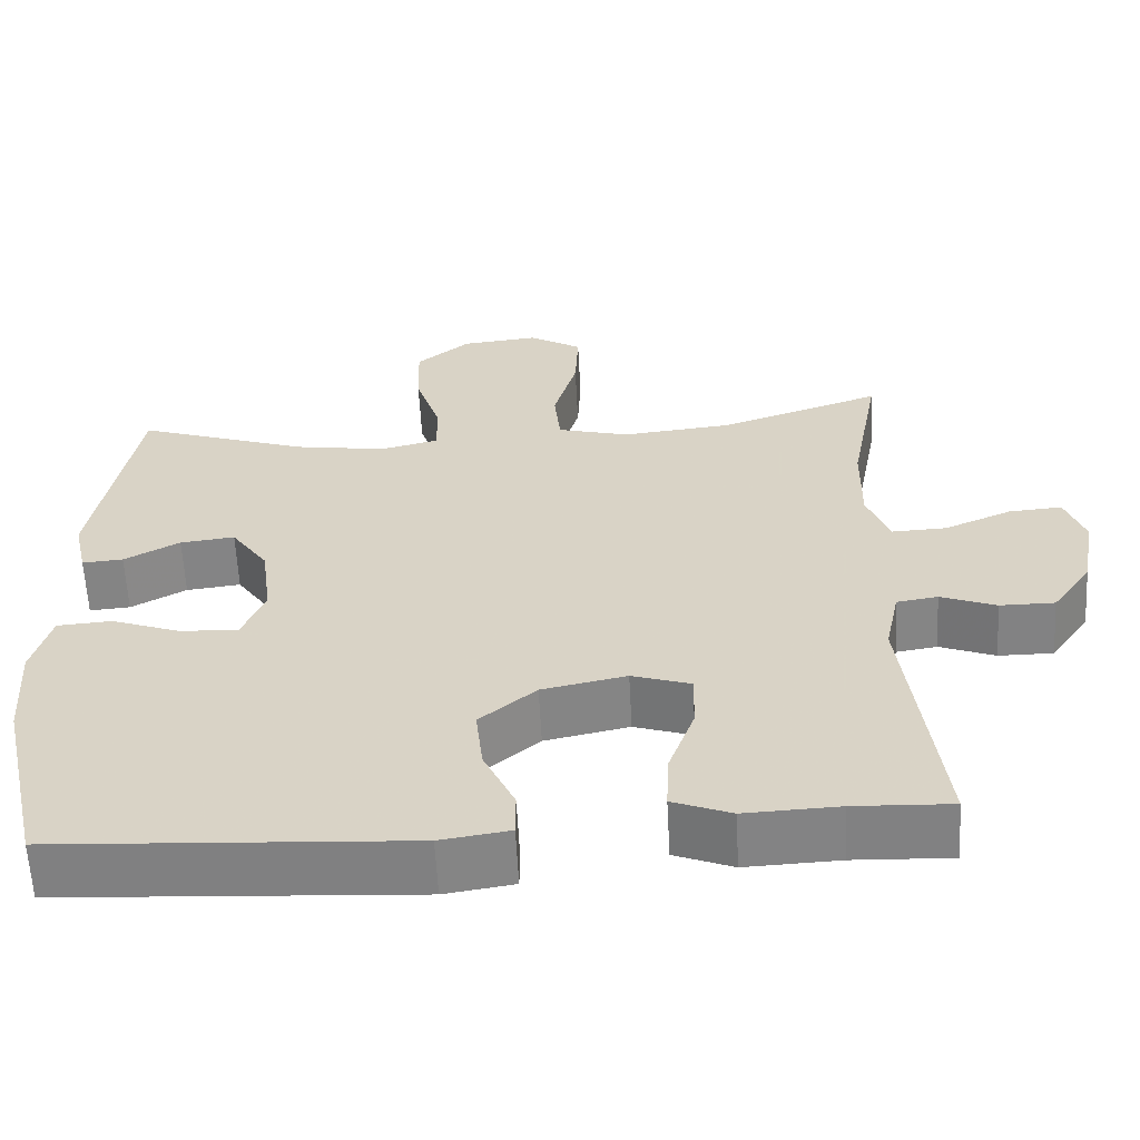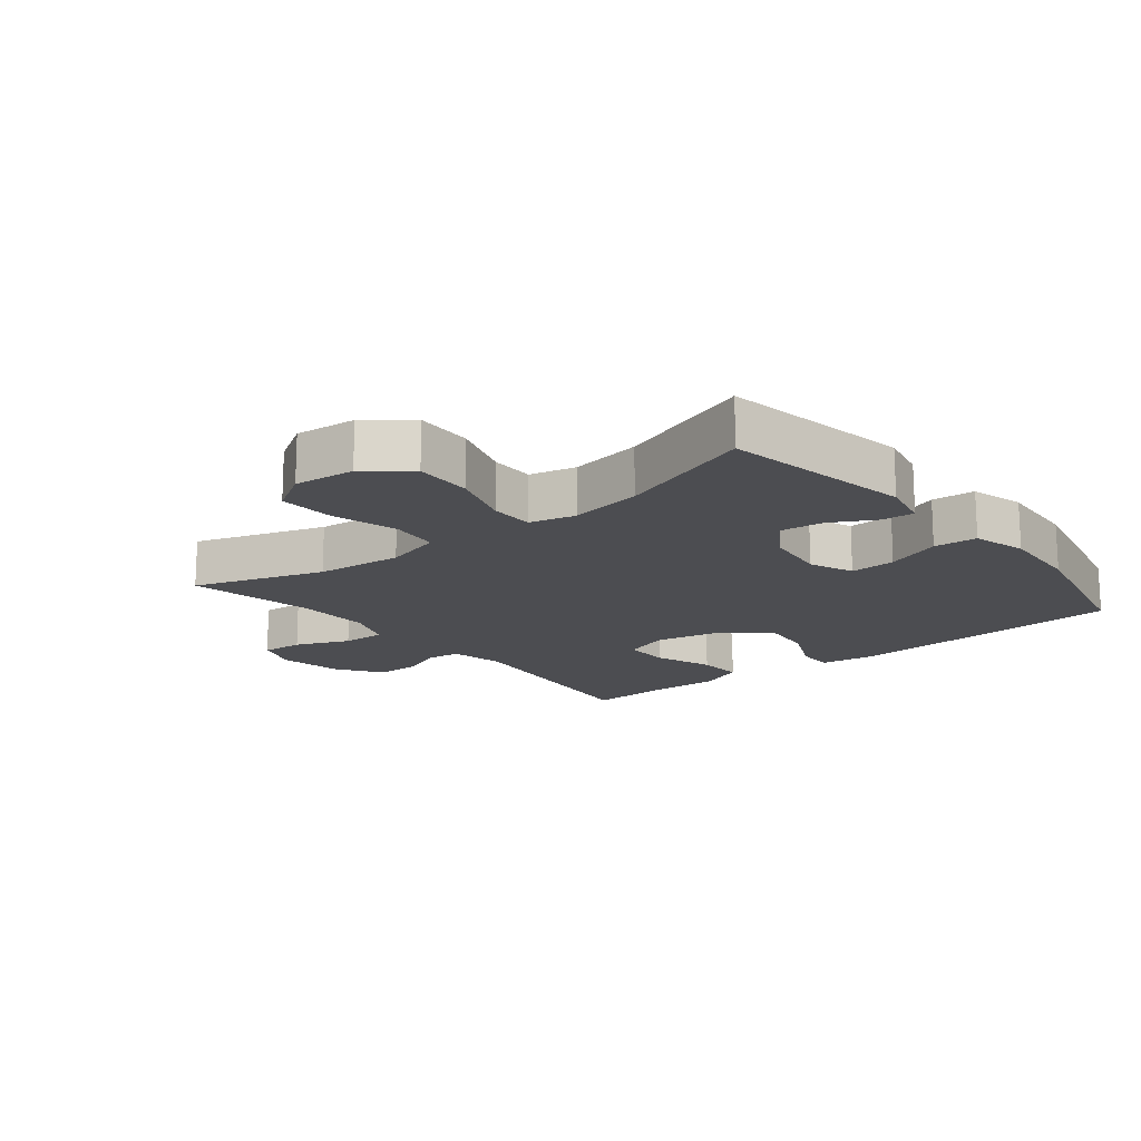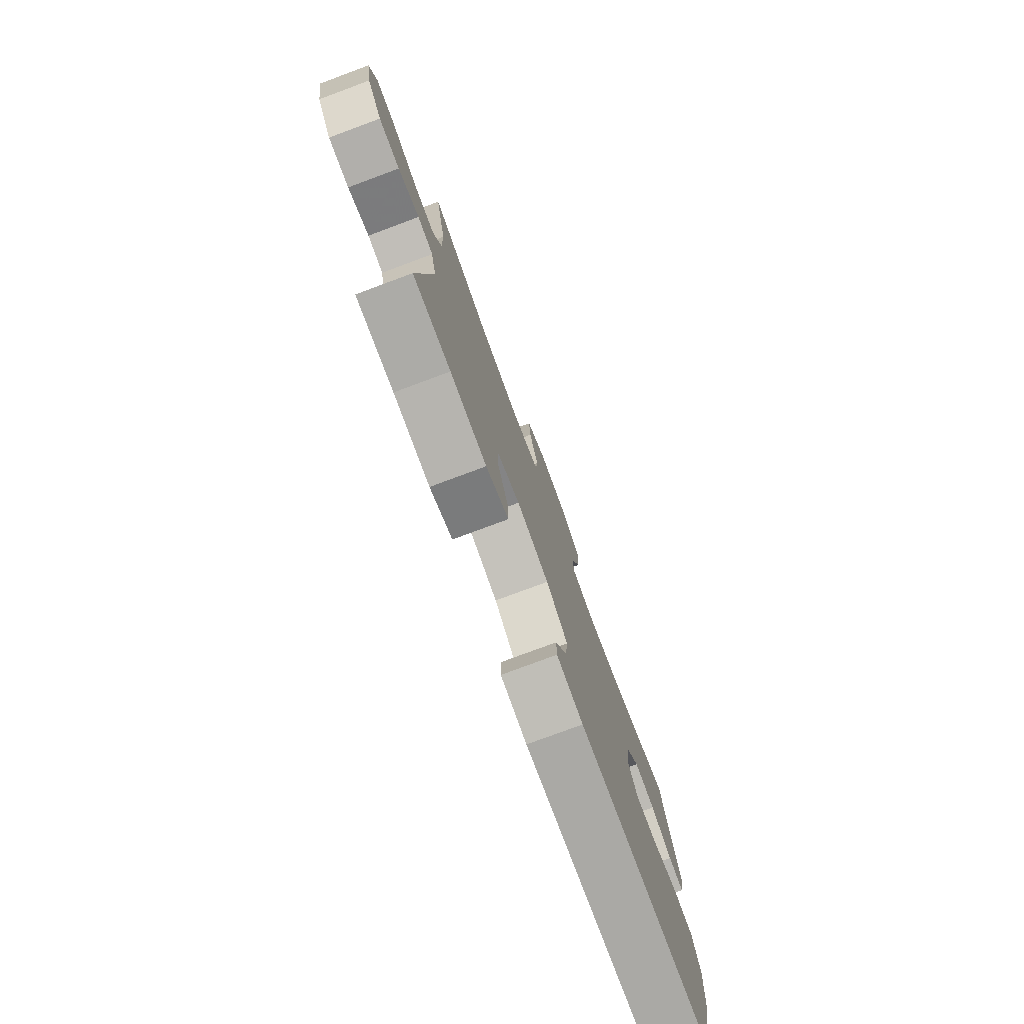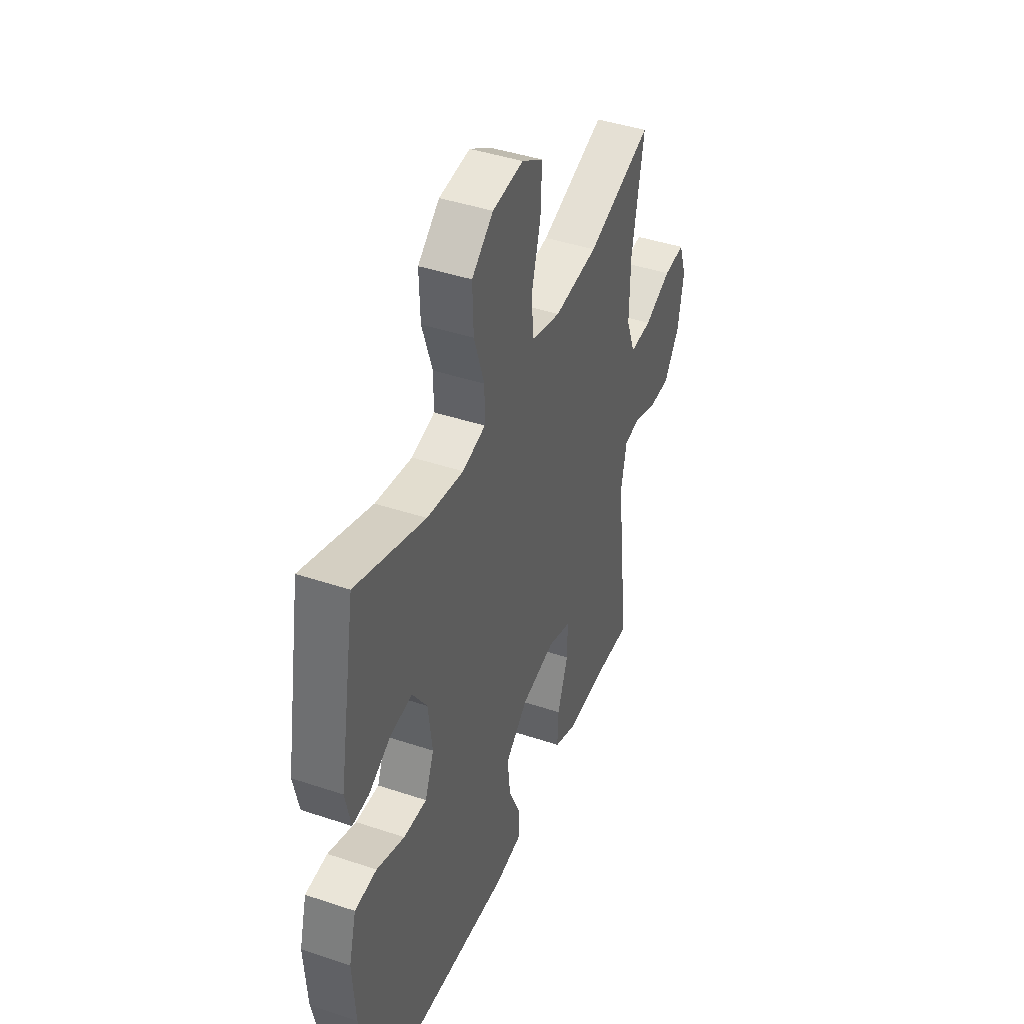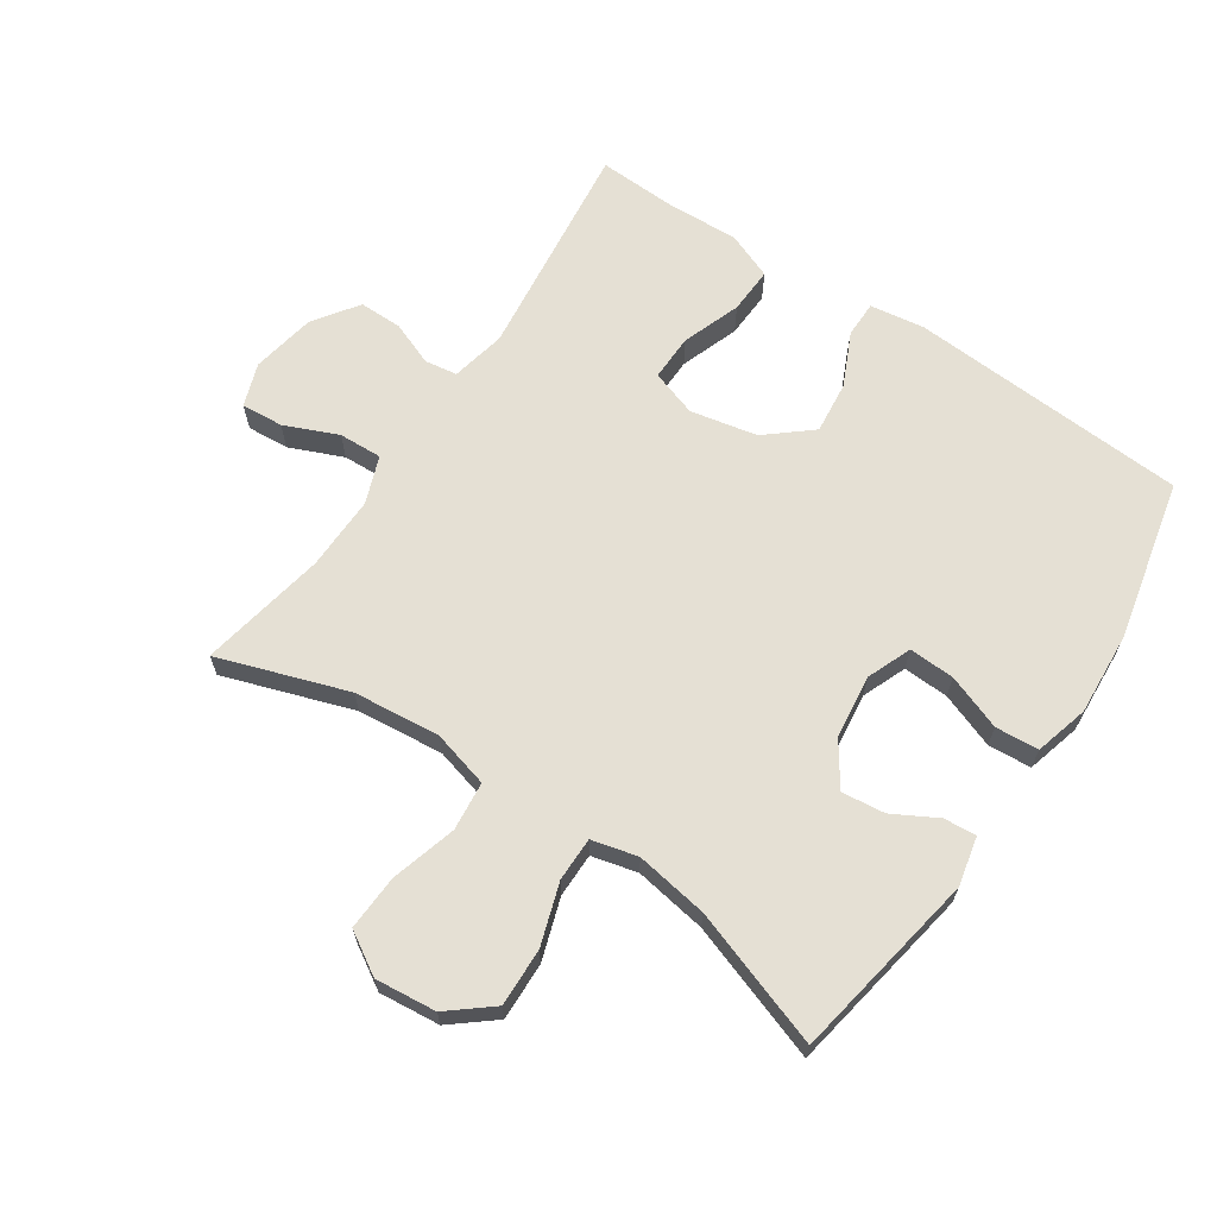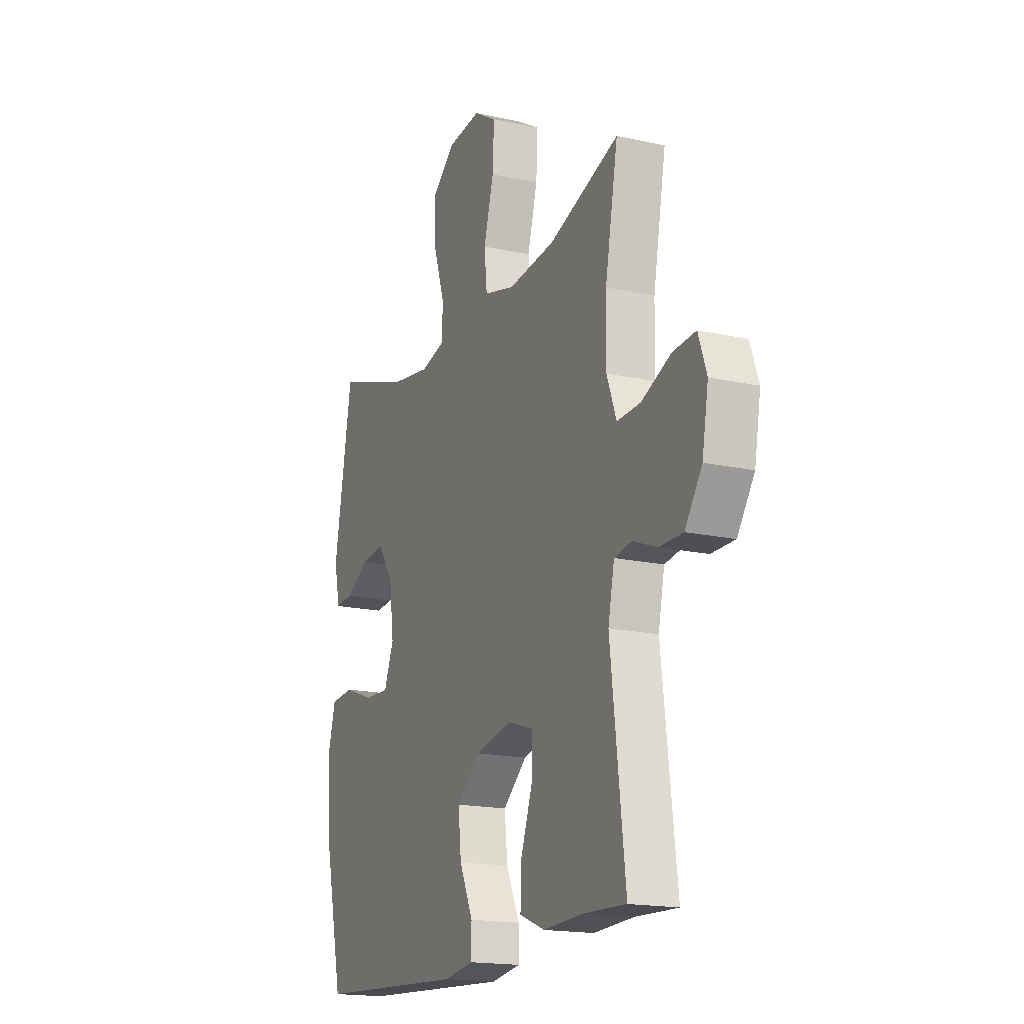
<metadata>
{"format":"obj","ext":"obj","renderer":"f3d","projection":"perspective","resolution":1024,"background":"white","views":[{"elev":-60.8,"azim":-177.0,"up":"+Z"},{"elev":-16.2,"azim":39.1,"up":"+Y"},{"elev":-78.3,"azim":-69.6,"up":"+Z"},{"elev":42.6,"azim":111.8,"up":"+Z"},{"elev":65.7,"azim":34.0,"up":"+Y"},{"elev":-17.5,"azim":-113.8,"up":"+Z"}]}
</metadata>
<code>
v -0.5 0.07 0.5
v -0.297 0.07 0.431
v -0.161 0.07 0.417
v -0.071 0.07 0.441
v -0.063 0.07 0.518
v -0.092 0.07 0.621
v -0.096 0.07 0.708
v -0.03 0.07 0.748
v 0.066 0.07 0.738
v 0.133 0.07 0.683
v 0.13 0.07 0.592
v 0.098 0.07 0.495
v 0.098 0.07 0.426
v 0.17 0.07 0.408
v 0.284 0.07 0.426
v 0.5 0.07 0.5
v 0.552 0.07 0.202
v 0.535 0.07 0.125
v 0.484 0.07 0.129
v 0.415 0.07 0.167
v 0.347 0.07 0.175
v 0.301 0.07 0.108
v 0.288 0.07 0.008
v 0.316 0.07 -0.062
v 0.388 0.07 -0.059
v 0.475 0.07 -0.027
v 0.543 0.07 -0.032
v 0.566 0.07 -0.117
v 0.557 0.07 -0.248
v 0.5 0.07 -0.5
v 0.06 0.07 -0.526
v -0.026 0.07 -0.513
v -0.026 0.07 -0.456
v 0.013 0.07 -0.372
v 0.022 0.07 -0.29
v -0.048 0.07 -0.231
v -0.153 0.07 -0.209
v -0.226 0.07 -0.233
v -0.225 0.07 -0.306
v -0.192 0.07 -0.398
v -0.189 0.07 -0.471
v -0.262 0.07 -0.5
v -0.379 0.07 -0.495
v -0.5 0.07 -0.5
v -0.458 0.07 -0.153
v -0.476 0.07 -0.067
v -0.527 0.07 -0.059
v -0.596 0.07 -0.086
v -0.664 0.07 -0.086
v -0.713 0.07 -0.015
v -0.731 0.07 0.085
v -0.707 0.07 0.153
v -0.641 0.07 0.148
v -0.557 0.07 0.112
v -0.489 0.07 0.109
v -0.461 0.07 0.183
v -0.463 0.07 0.301
v -0.5 0 0.5
v -0.297 0 0.431
v -0.161 0 0.417
v -0.071 0 0.441
v -0.063 0 0.518
v -0.092 0 0.621
v -0.096 0 0.708
v -0.03 0 0.748
v 0.066 0 0.738
v 0.133 0 0.683
v 0.13 0 0.592
v 0.098 0 0.495
v 0.098 0 0.426
v 0.17 0 0.408
v 0.284 0 0.426
v 0.5 0 0.5
v 0.552 0 0.202
v 0.535 0 0.125
v 0.484 0 0.129
v 0.415 0 0.167
v 0.347 0 0.175
v 0.301 0 0.108
v 0.288 0 0.008
v 0.316 0 -0.062
v 0.388 0 -0.059
v 0.475 0 -0.027
v 0.543 0 -0.032
v 0.566 0 -0.117
v 0.557 0 -0.248
v 0.5 0 -0.5
v 0.06 0 -0.526
v -0.026 0 -0.513
v -0.026 0 -0.456
v 0.013 0 -0.372
v 0.022 0 -0.29
v -0.048 0 -0.231
v -0.153 0 -0.209
v -0.226 0 -0.233
v -0.225 0 -0.306
v -0.192 0 -0.398
v -0.189 0 -0.471
v -0.262 0 -0.5
v -0.379 0 -0.495
v -0.5 0 -0.5
v -0.458 0 -0.153
v -0.476 0 -0.067
v -0.527 0 -0.059
v -0.596 0 -0.086
v -0.664 0 -0.086
v -0.713 0 -0.015
v -0.731 0 0.085
v -0.707 0 0.153
v -0.641 0 0.148
v -0.557 0 0.112
v -0.489 0 0.109
v -0.461 0 0.183
v -0.463 0 0.301
f 51 52 53 54
f 51 54 55
f 50 51 55
f 47 48 49 50
f 46 47 50 55
f 45 46 55 56
f 43 44 45
f 42 43 45 56
f 39 40 41 42
f 38 39 42 56
f 31 32 33 34
f 31 34 35
f 30 31 35
f 29 30 35 36
f 25 26 27 28
f 24 25 28 29
f 17 18 19 20
f 15 16 17 20
f 14 15 20 21
f 13 14 21 22
f 9 10 11 12
f 9 12 13
f 8 9 13
f 5 6 7 8
f 4 5 8 13
f 3 4 13 22
f 57 1 2
f 37 38 56 57
f 24 29 36 37
f 23 24 37 57
f 22 23 57
f 2 3 22 57
f 111 110 109 108
f 112 111 108
f 112 108 107
f 107 106 105 104
f 112 107 104 103
f 113 112 103 102
f 102 101 100
f 113 102 100 99
f 99 98 97 96
f 113 99 96 95
f 91 90 89 88
f 92 91 88
f 92 88 87
f 93 92 87 86
f 85 84 83 82
f 86 85 82 81
f 77 76 75 74
f 77 74 73 72
f 78 77 72 71
f 79 78 71 70
f 69 68 67 66
f 70 69 66
f 70 66 65
f 65 64 63 62
f 70 65 62 61
f 79 70 61 60
f 59 58 114
f 114 113 95 94
f 94 93 86 81
f 114 94 81 80
f 114 80 79
f 114 79 60 59
f 1 58 59 2
f 2 59 60 3
f 3 60 61 4
f 4 61 62 5
f 5 62 63 6
f 6 63 64 7
f 7 64 65 8
f 8 65 66 9
f 9 66 67 10
f 10 67 68 11
f 11 68 69 12
f 12 69 70 13
f 13 70 71 14
f 14 71 72 15
f 15 72 73 16
f 16 73 74 17
f 17 74 75 18
f 18 75 76 19
f 19 76 77 20
f 20 77 78 21
f 21 78 79 22
f 22 79 80 23
f 23 80 81 24
f 24 81 82 25
f 25 82 83 26
f 26 83 84 27
f 27 84 85 28
f 28 85 86 29
f 29 86 87 30
f 30 87 88 31
f 31 88 89 32
f 32 89 90 33
f 33 90 91 34
f 34 91 92 35
f 35 92 93 36
f 36 93 94 37
f 37 94 95 38
f 38 95 96 39
f 39 96 97 40
f 40 97 98 41
f 41 98 99 42
f 42 99 100 43
f 43 100 101 44
f 44 101 102 45
f 45 102 103 46
f 46 103 104 47
f 47 104 105 48
f 48 105 106 49
f 49 106 107 50
f 50 107 108 51
f 51 108 109 52
f 52 109 110 53
f 53 110 111 54
f 54 111 112 55
f 55 112 113 56
f 56 113 114 57
f 57 114 58 1

</code>
